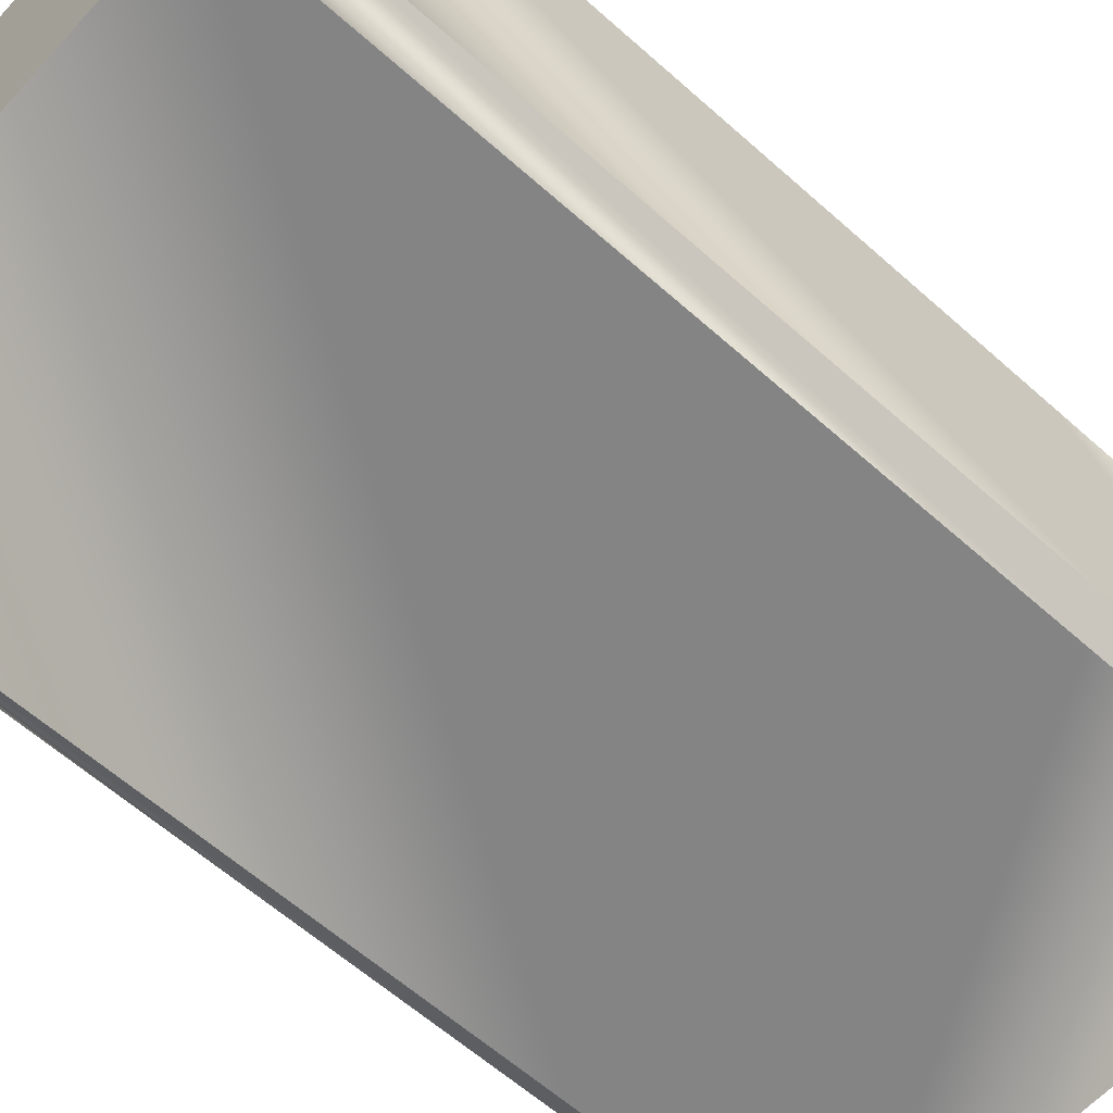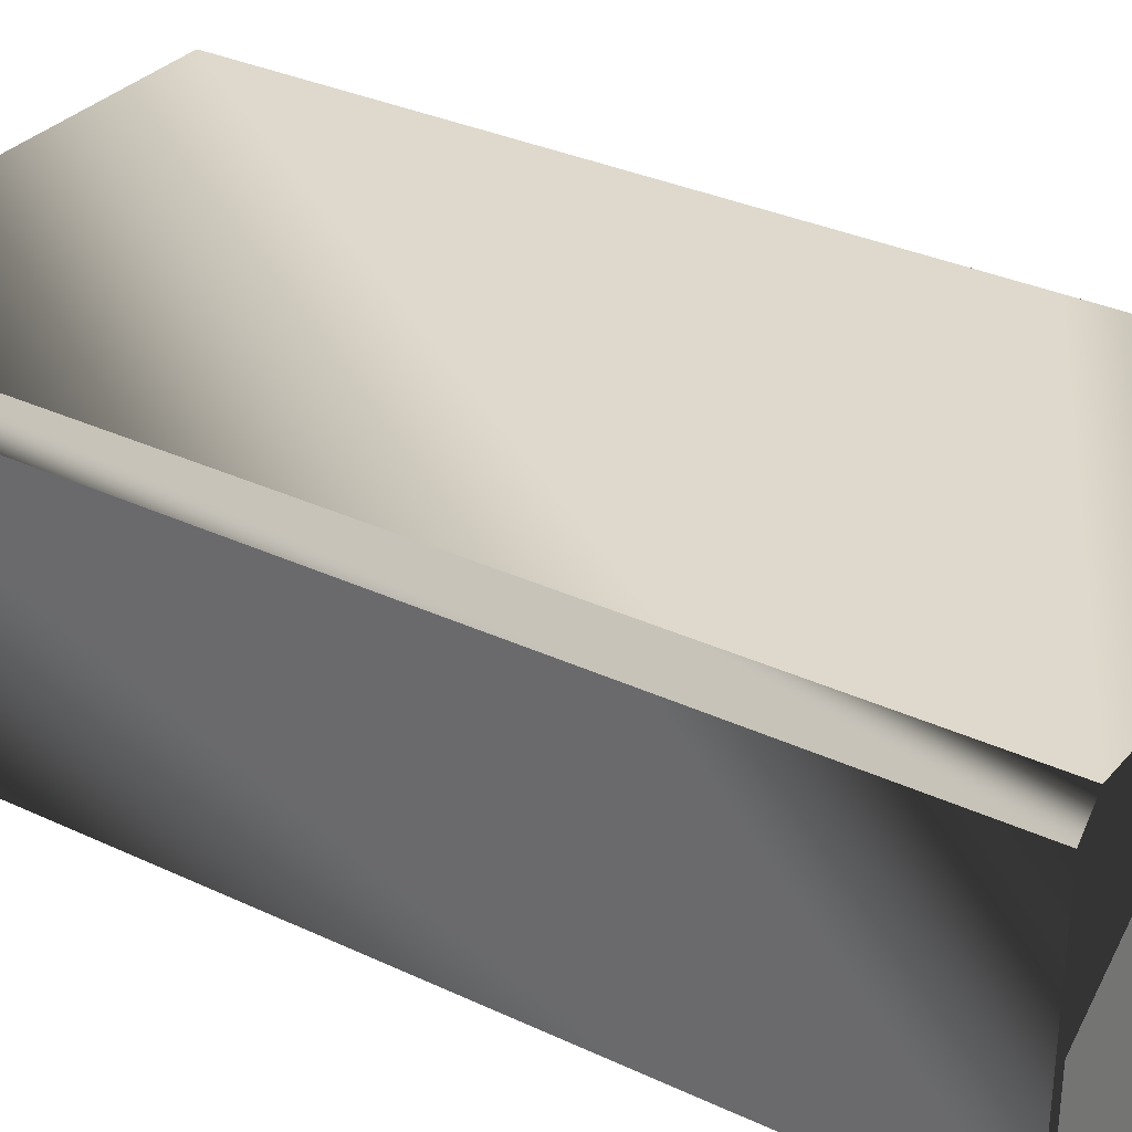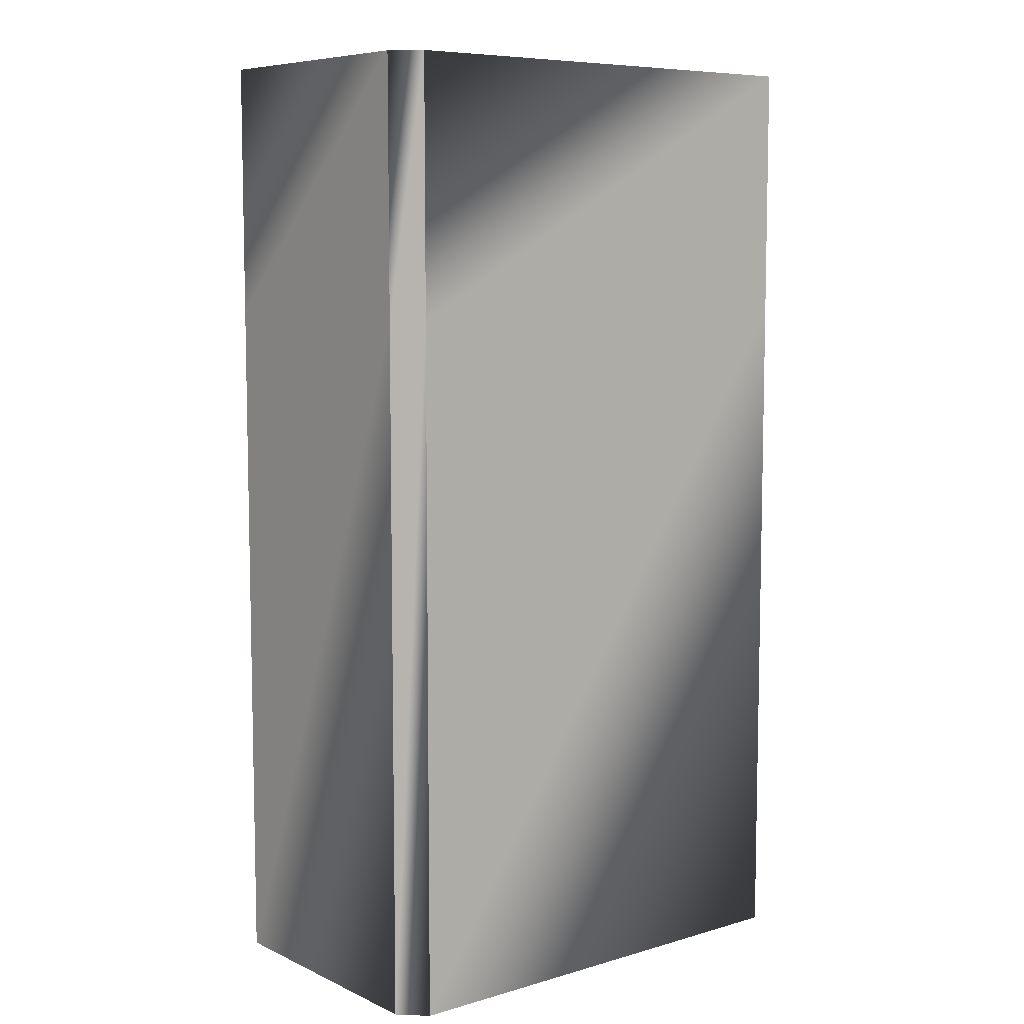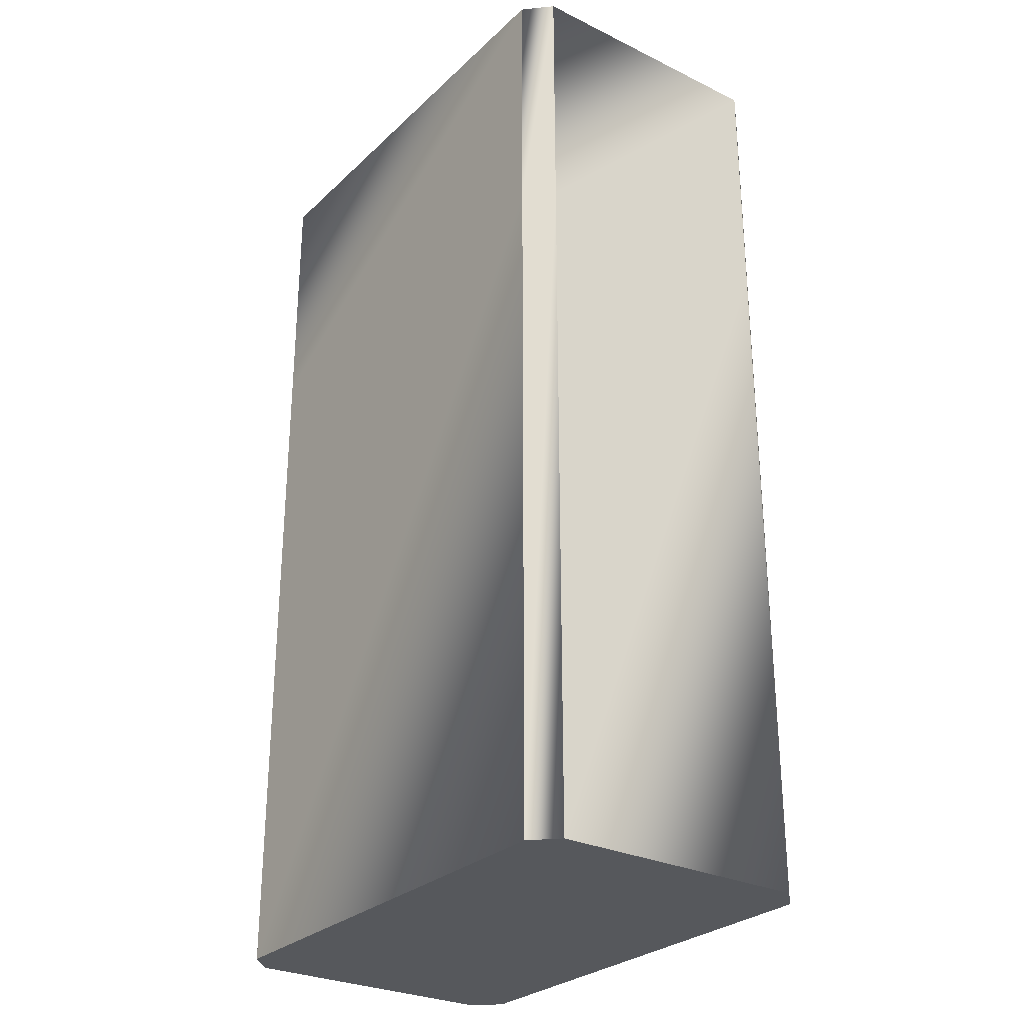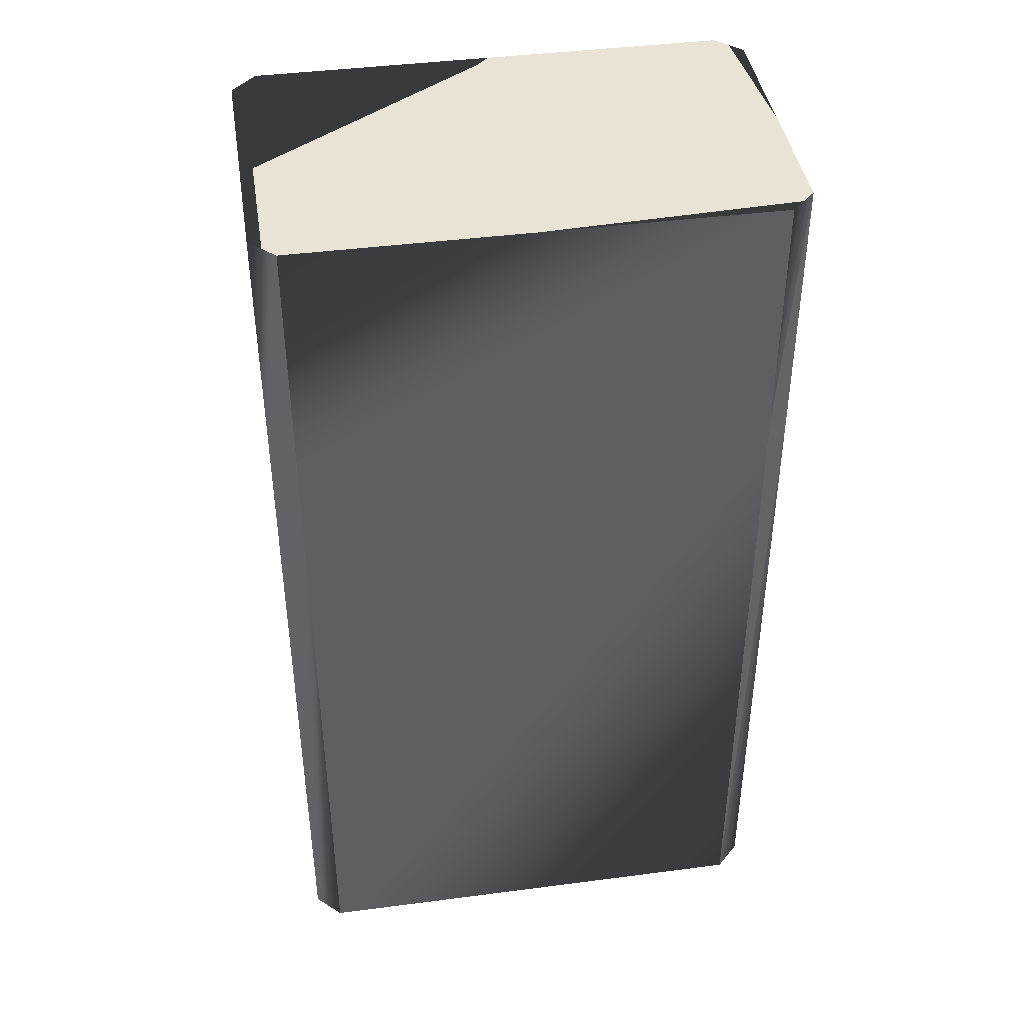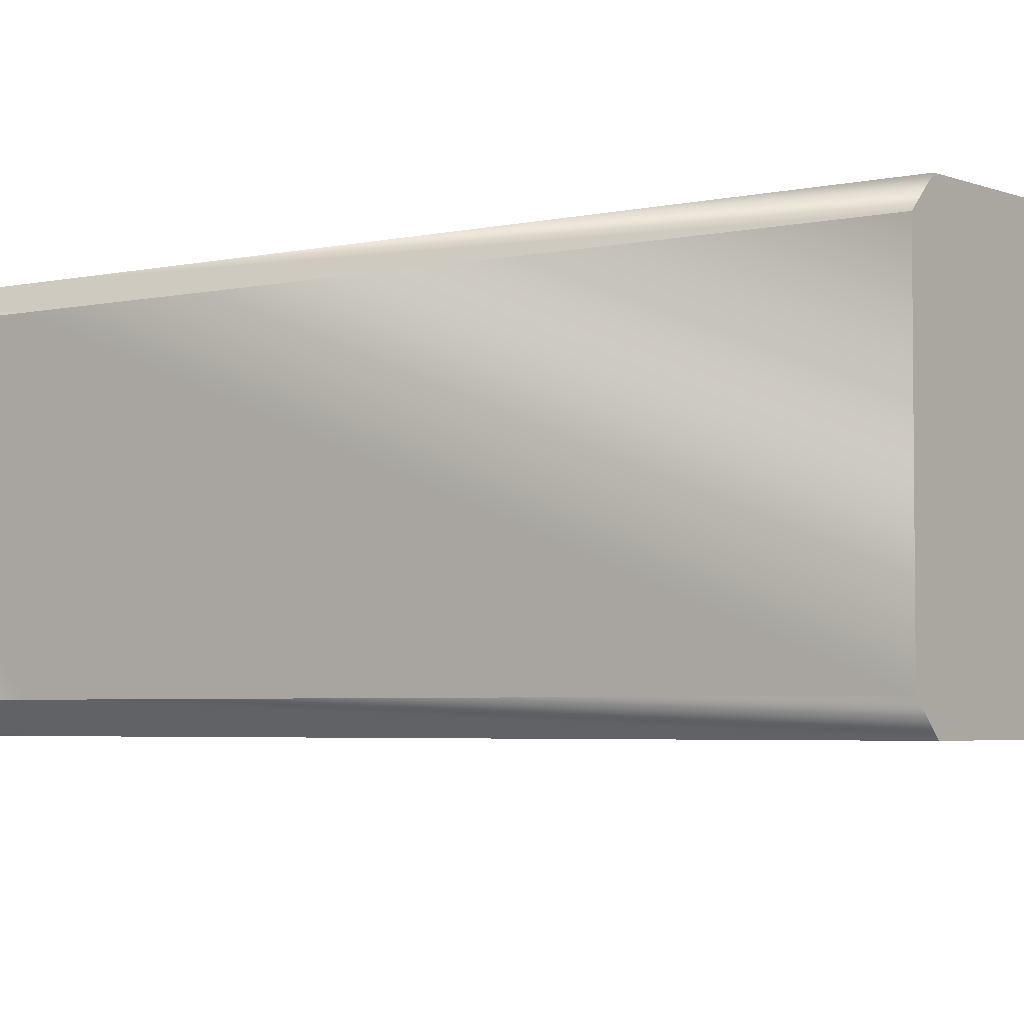
<metadata>
{"format":"obj","ext":"obj","renderer":"f3d","projection":"perspective","resolution":1024,"background":"white","views":[{"elev":-61.4,"azim":-132.2,"up":"+Y"},{"elev":32.1,"azim":-56.6,"up":"+Y"},{"elev":7.7,"azim":-38.9,"up":"+Z"},{"elev":-28.3,"azim":53.8,"up":"+Z"},{"elev":42.1,"azim":-8.9,"up":"+Z"},{"elev":-3.8,"azim":127.6,"up":"+Y"}]}
</metadata>
<code>
v -20.21 -10.39 -0
v -20.21 10.39 0
v -18.27 12.33 0
v 18.27 12.33 0
v 20.21 10.39 0
v 20.21 -10.39 -0
v 18.27 -12.33 -0
v -18.27 -12.33 -0
v -18.27 -12.33 74.48
v 18.27 -12.33 74.48
v 20.21 -10.39 74.48
v 20.21 10.39 74.48
v 18.27 12.33 74.48
v -18.27 12.33 74.48
v -20.21 10.39 74.48
v -20.21 -10.39 74.48
v -18.27 -12.33 -0
v 18.27 -12.33 -0
v 18.27 -12.33 54.54
v -18.27 -12.33 54.54
v 18.27 -12.33 74.48
v -18.27 -12.33 74.48
v 20.21 -10.39 -0
v 20.21 10.39 0
v 20.21 10.39 54.54
v 20.21 -10.39 54.54
v 20.21 10.39 74.48
v 20.21 -10.39 74.48
v 18.27 12.33 0
v -18.27 12.33 0
v -18.27 12.33 54.54
v 18.27 12.33 54.54
v -18.27 12.33 74.48
v 18.27 12.33 74.48
v -20.21 10.39 0
v -20.21 -10.39 -0
v -20.21 -10.39 54.54
v -20.21 10.39 54.54
v -20.21 -10.39 74.48
v -20.21 10.39 74.48
v 18.27 -12.33 -0
v 20.21 -10.39 -0
v 20.21 -10.39 54.54
v 18.27 -12.33 54.54
v -18.27 -12.33 54.54
v -20.21 -10.39 54.54
v -20.21 -10.39 -0
v -18.27 -12.33 -0
v 20.21 -10.39 74.48
v 18.27 -12.33 74.48
v -18.27 -12.33 74.48
v -20.21 -10.39 74.48
v 20.21 10.39 0
v 18.27 12.33 0
v 18.27 12.33 54.54
v 20.21 10.39 54.54
v 18.27 12.33 74.48
v 20.21 10.39 74.48
v -18.27 12.33 0
v -20.21 10.39 0
v -20.21 10.39 54.54
v -18.27 12.33 54.54
v -20.21 10.39 74.48
v -18.27 12.33 74.48
f 1 2 3
f 3 4 5
f 1 3 5
f 5 6 7
f 1 5 7
f 8 1 7
f 9 10 11
f 11 12 13
f 9 11 13
f 13 14 15
f 9 13 15
f 16 9 15
f 17 18 19
f 19 20 17
f 20 19 21
f 21 22 20
f 23 24 25
f 25 26 23
f 26 25 27
f 27 28 26
f 29 30 31
f 31 32 29
f 32 31 33
f 33 34 32
f 35 36 37
f 37 38 35
f 38 37 39
f 39 40 38
f 41 42 43
f 43 44 41
f 45 46 47
f 47 48 45
f 44 43 49
f 49 50 44
f 51 52 46
f 46 45 51
f 53 54 55
f 55 56 53
f 56 55 57
f 57 58 56
f 59 60 61
f 61 62 59
f 62 61 63
f 63 64 62

</code>
